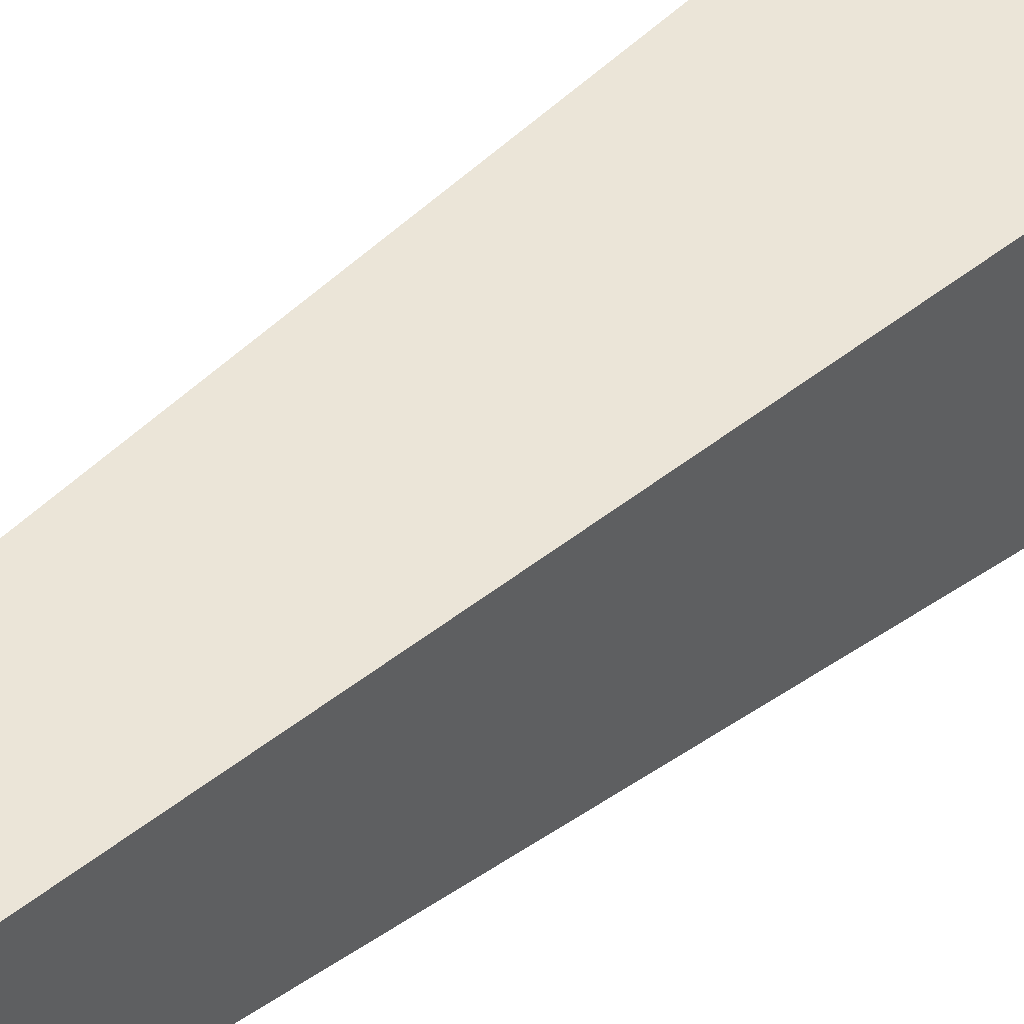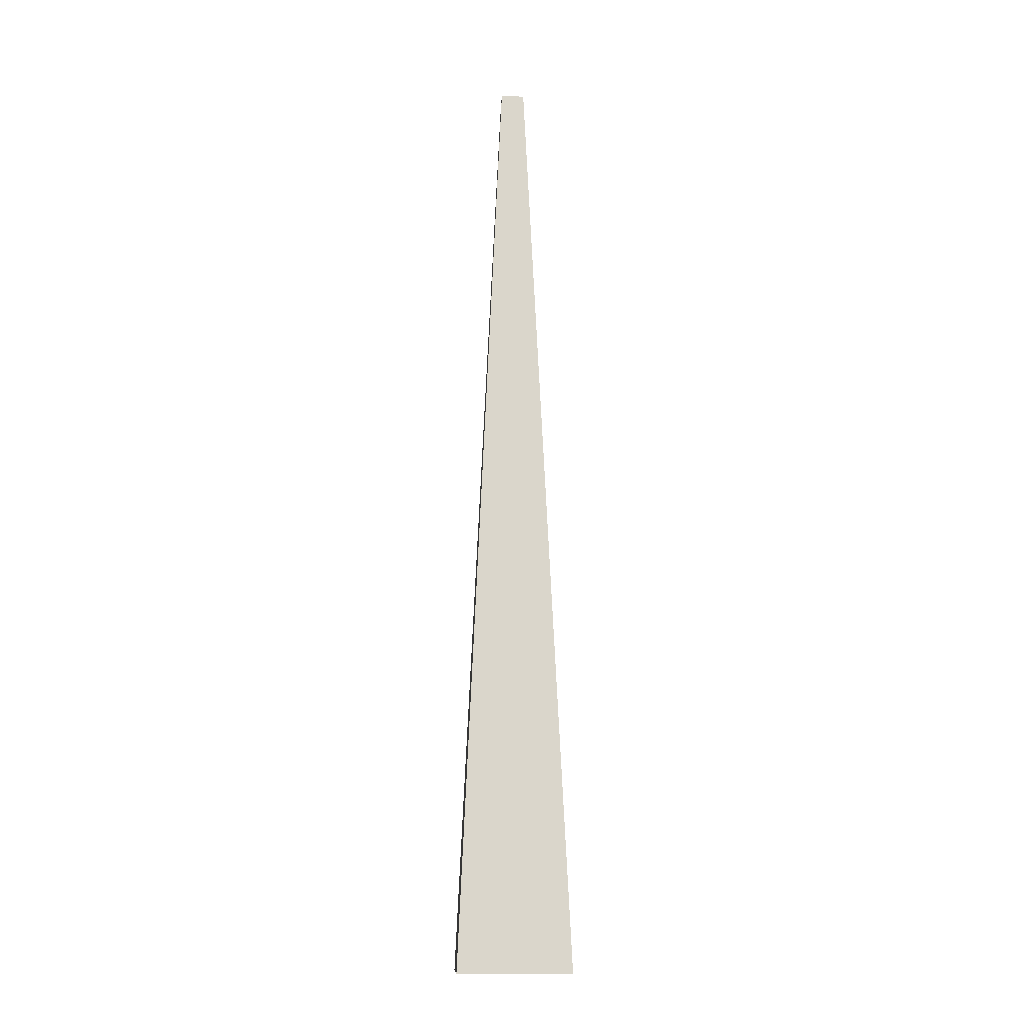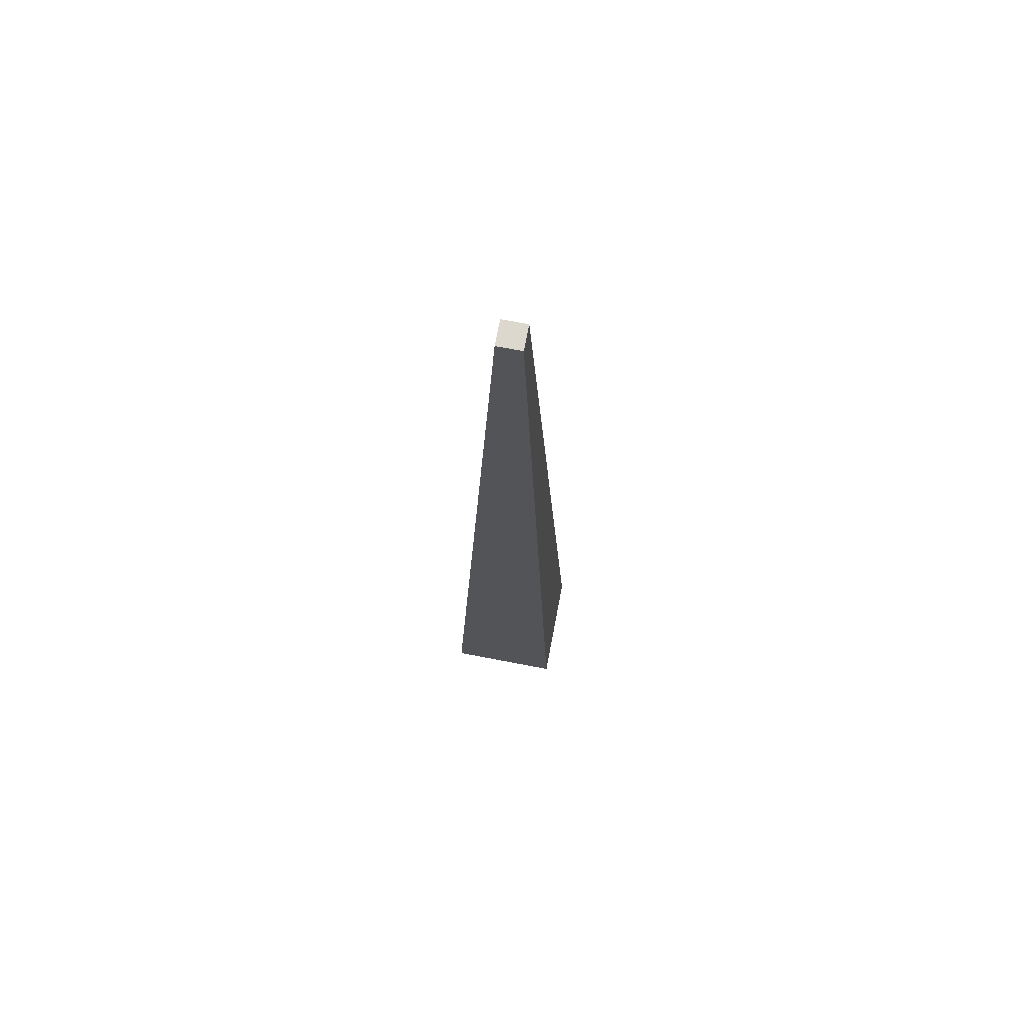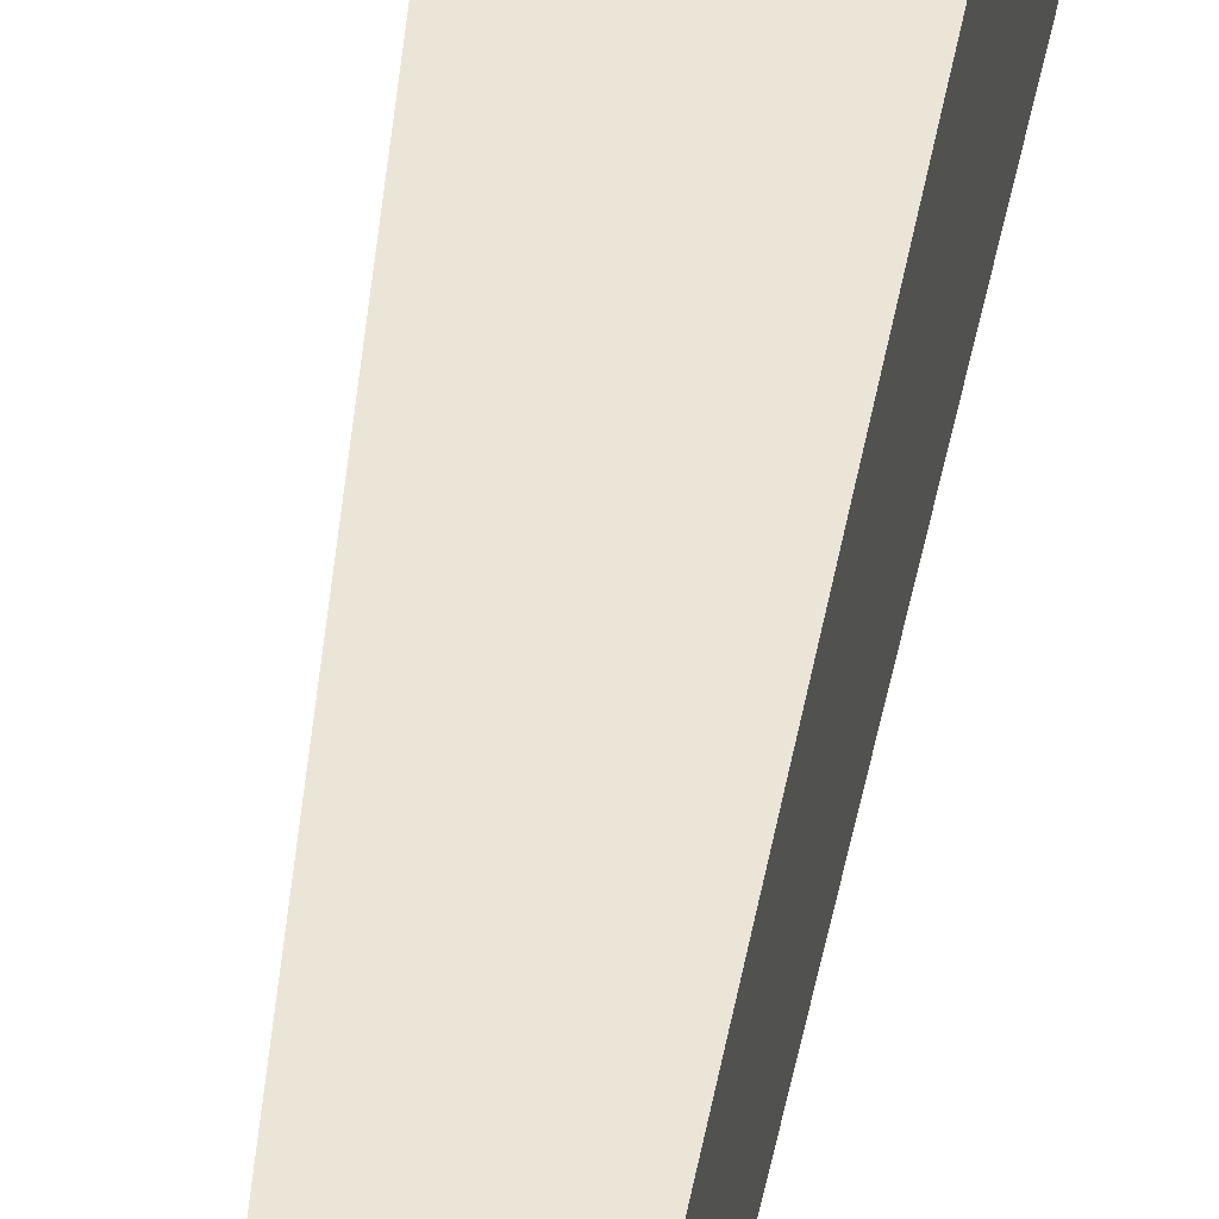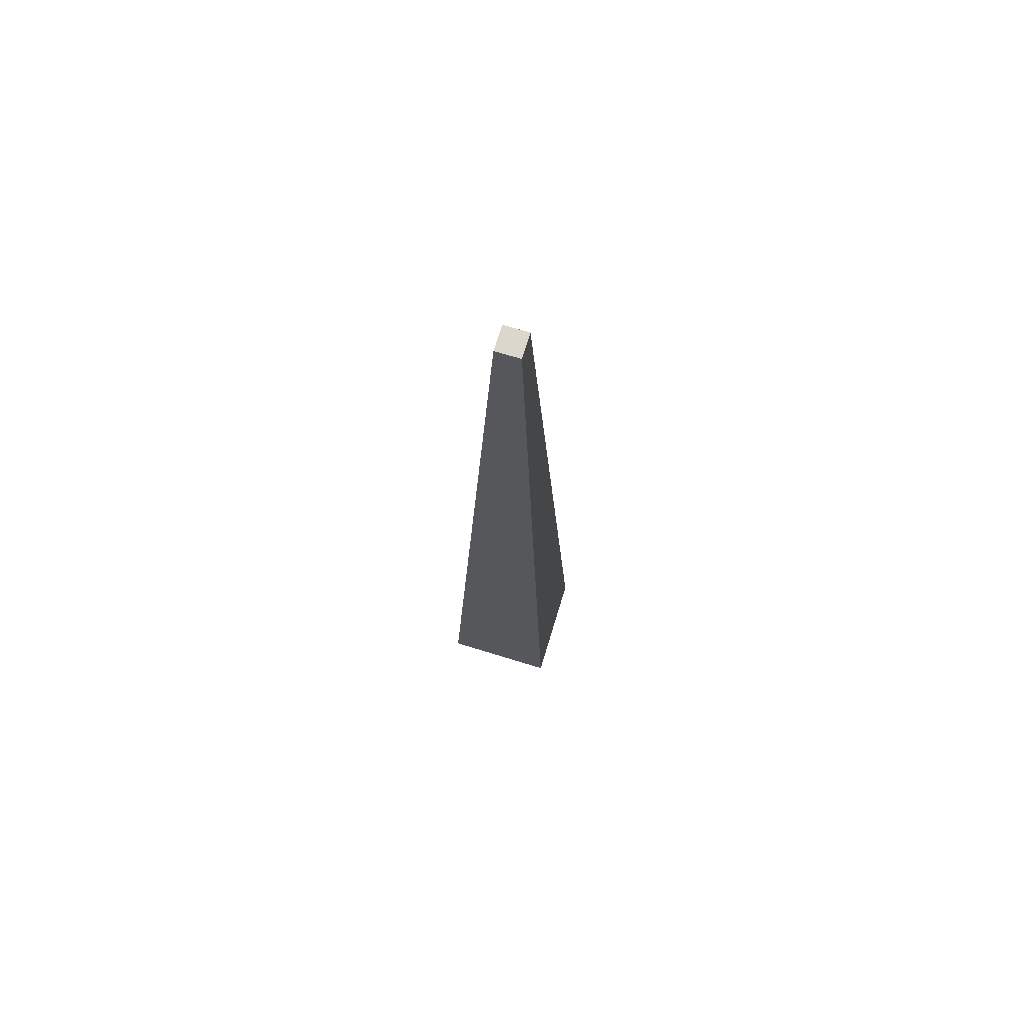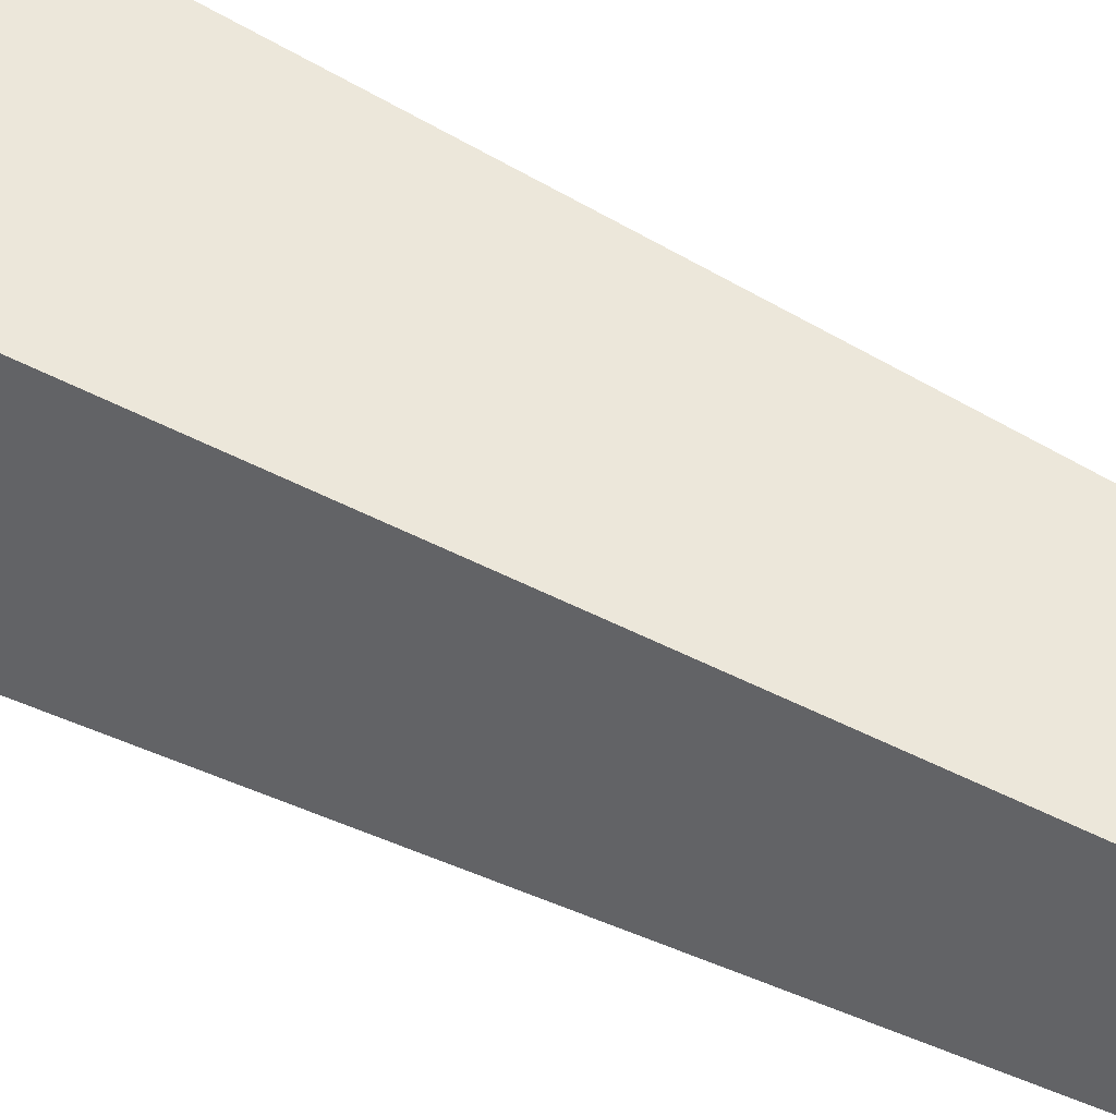
<metadata>
{"format":"obj","ext":"obj","renderer":"f3d","projection":"perspective","resolution":1024,"background":"white","views":[{"elev":46.7,"azim":-133.4,"up":"+Z"},{"elev":-12.8,"azim":-2.8,"up":"+Y"},{"elev":72.5,"azim":-169.2,"up":"+Y"},{"elev":43.5,"azim":-172.6,"up":"+Z"},{"elev":73.2,"azim":-73.0,"up":"+Y"},{"elev":47.0,"azim":121.5,"up":"+Z"}]}
</metadata>
<code>
o Cube
v 0.0126 0.5 -0.0126
v 0.06 -0.5 -0.06
v 0.0126 0.5 0.0126
v 0.06 -0.5 0.06
v -0.0126 0.5 -0.0126
v -0.06 -0.5 -0.06
v -0.0126 0.5 0.0126
v -0.06 -0.5 0.06
f 1 5 7 3
f 4 3 7 8
f 8 7 5 6
f 6 2 4 8
f 2 1 3 4
f 6 5 1 2

</code>
